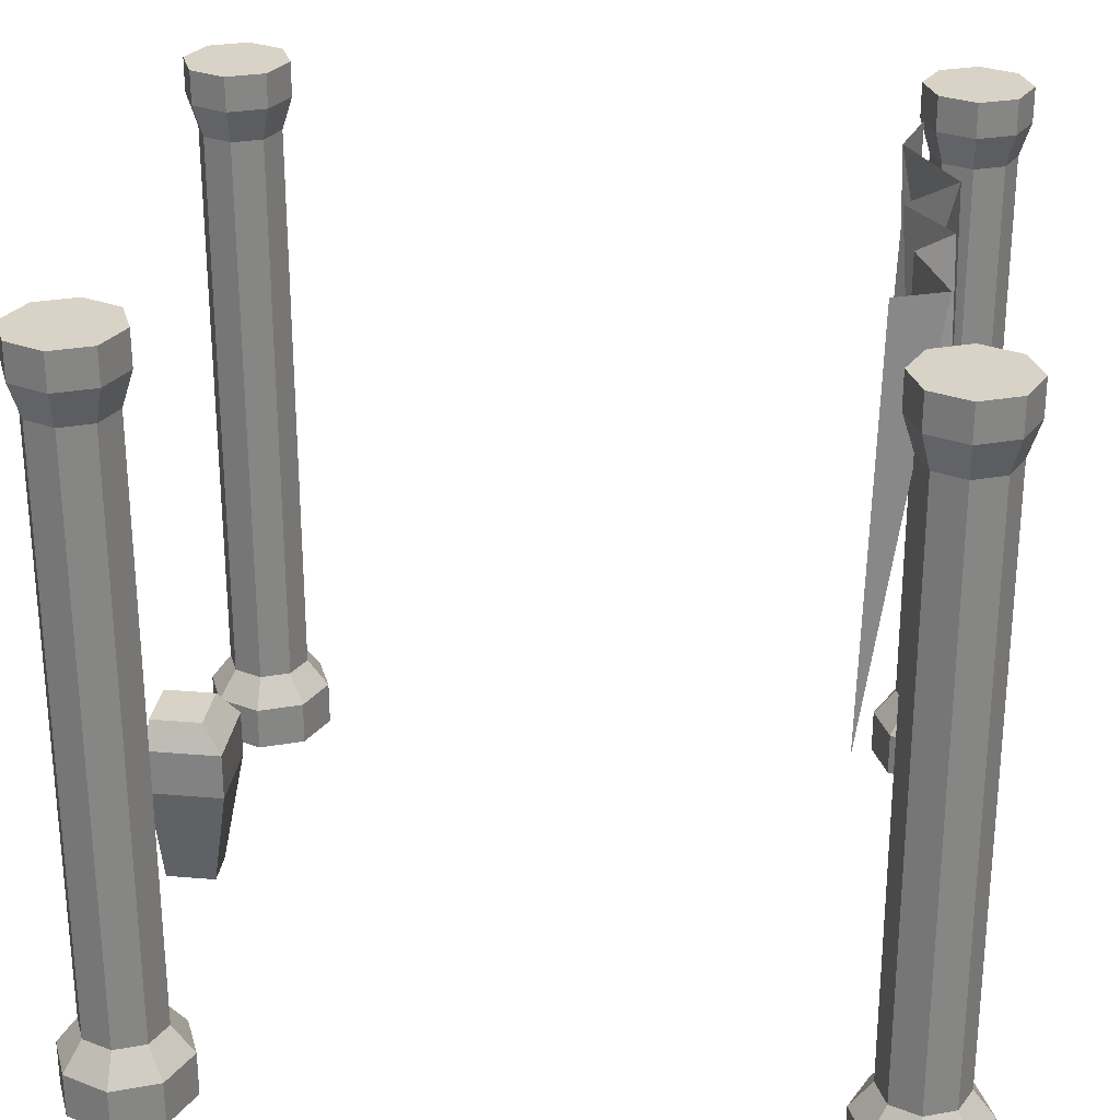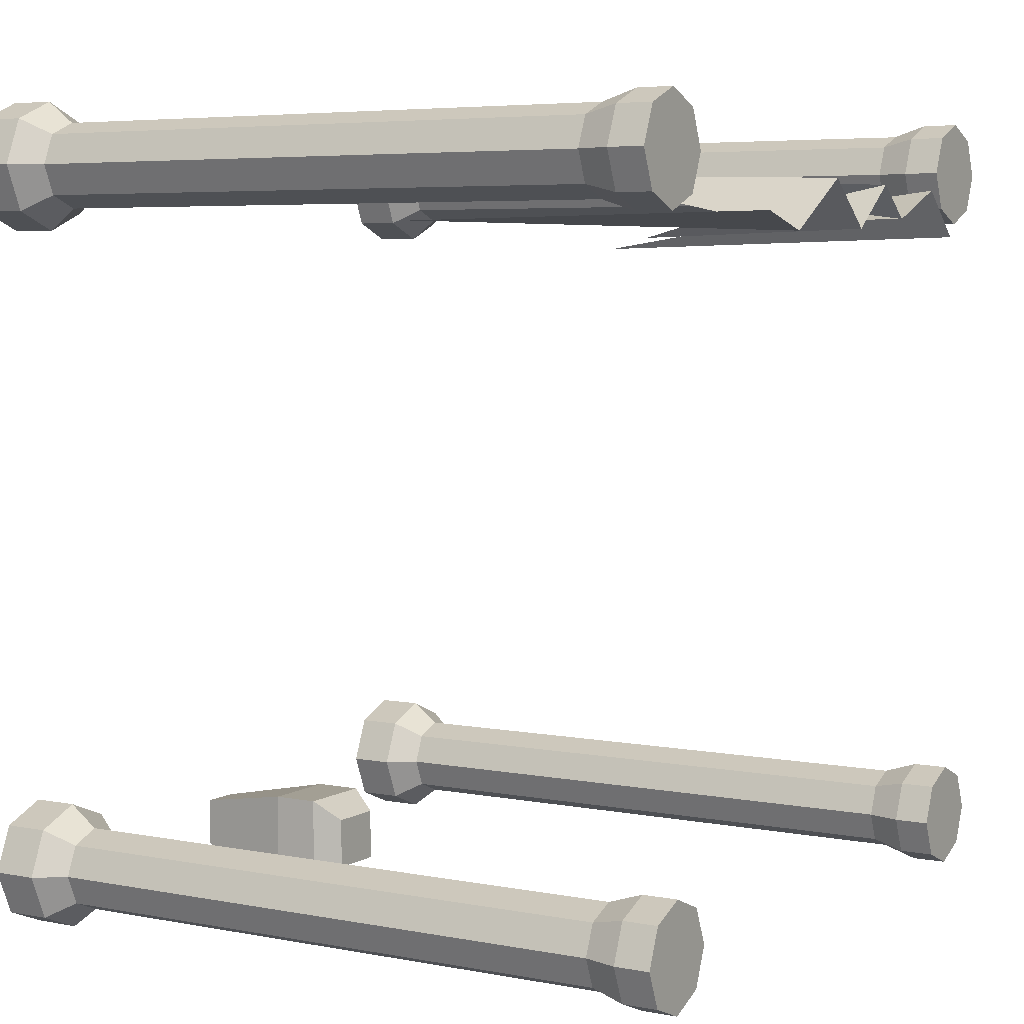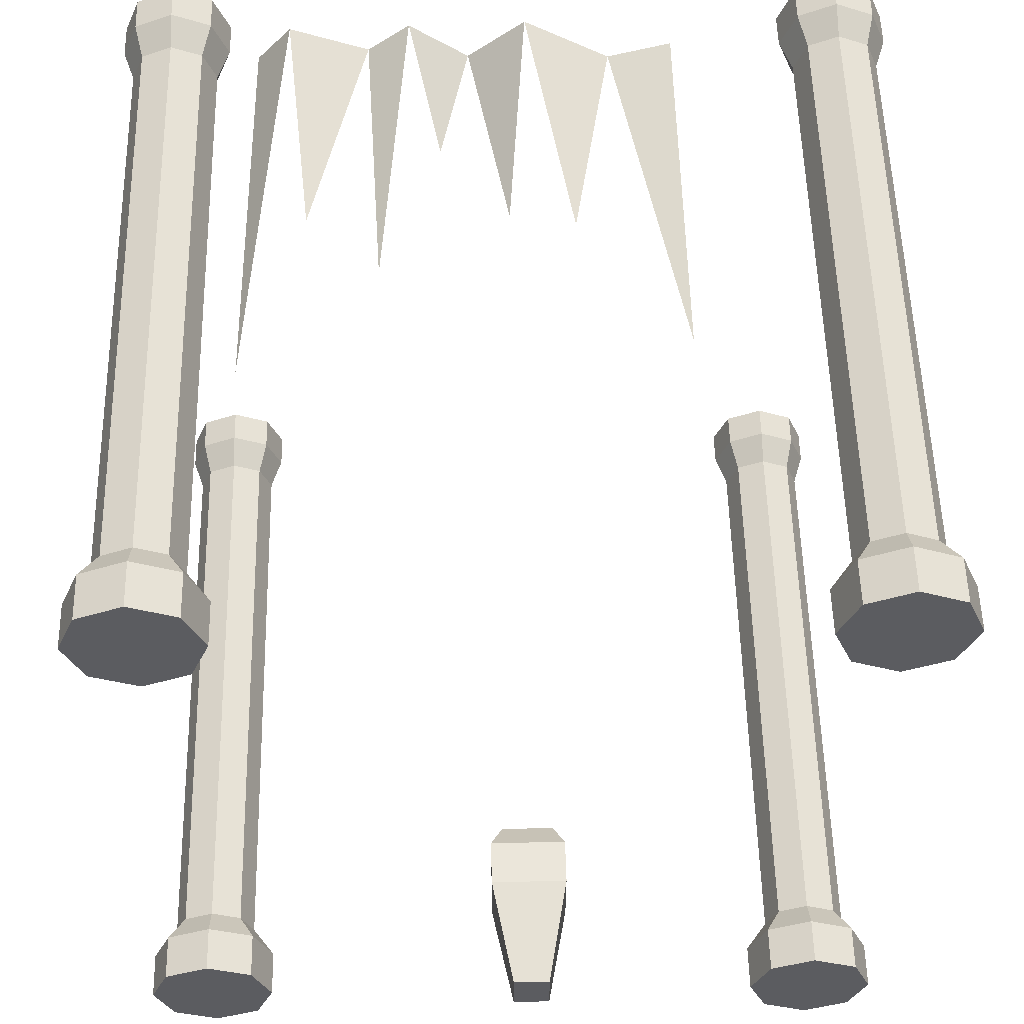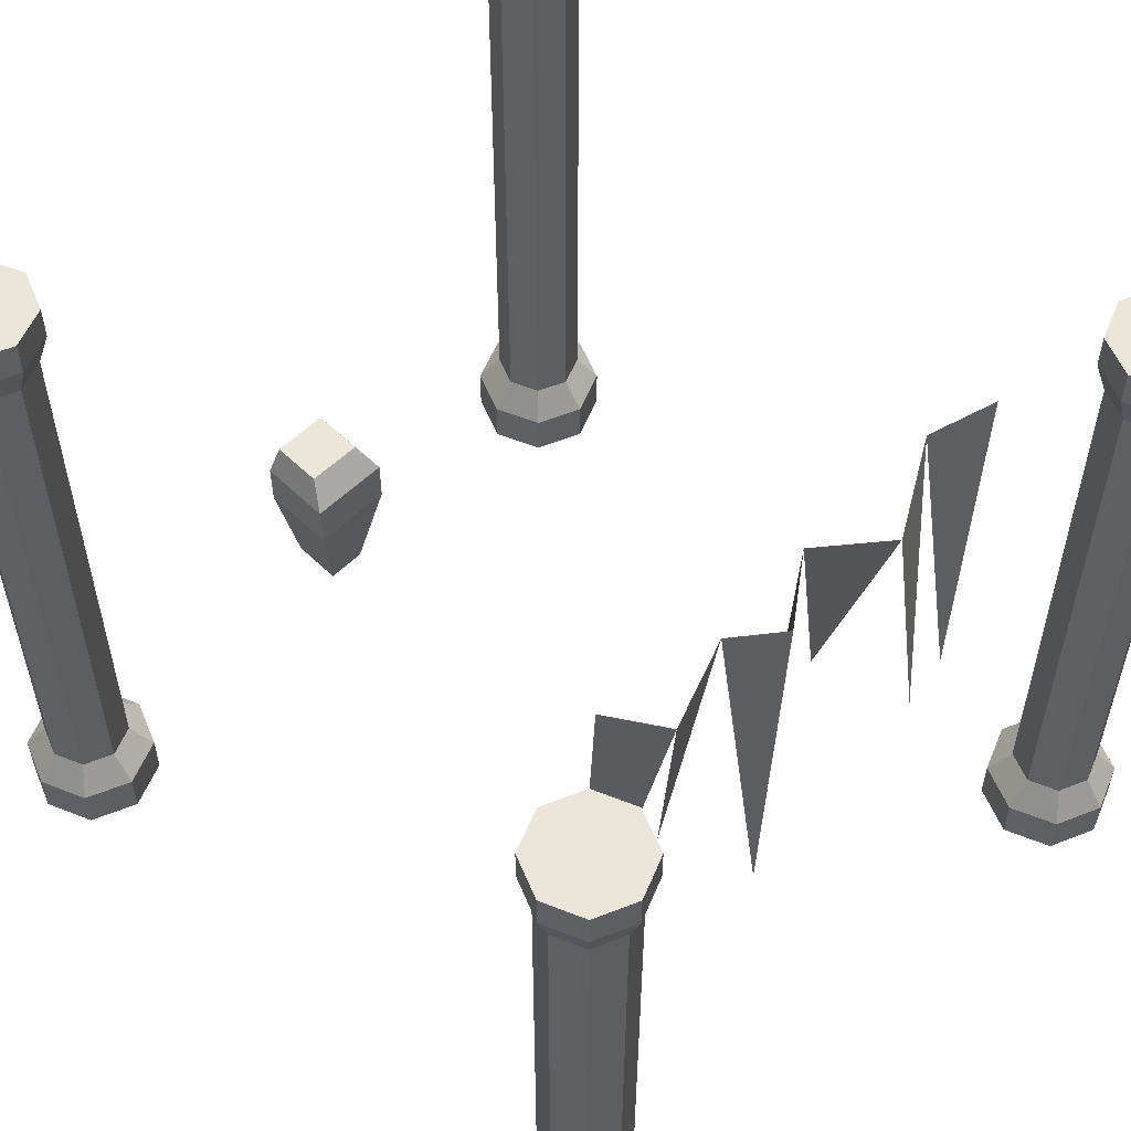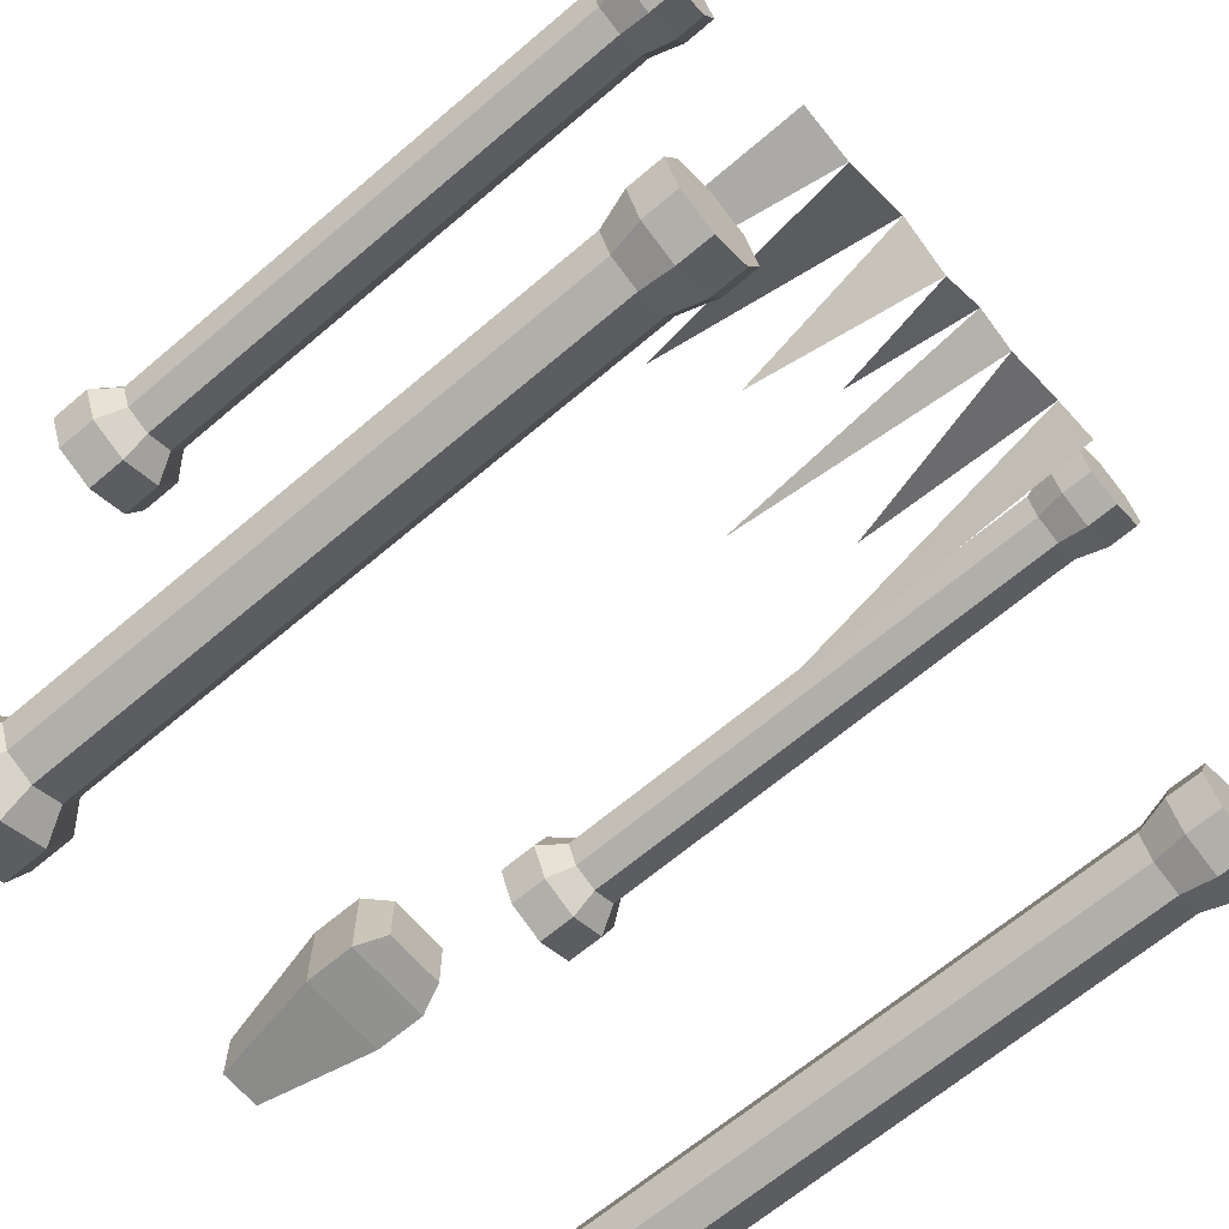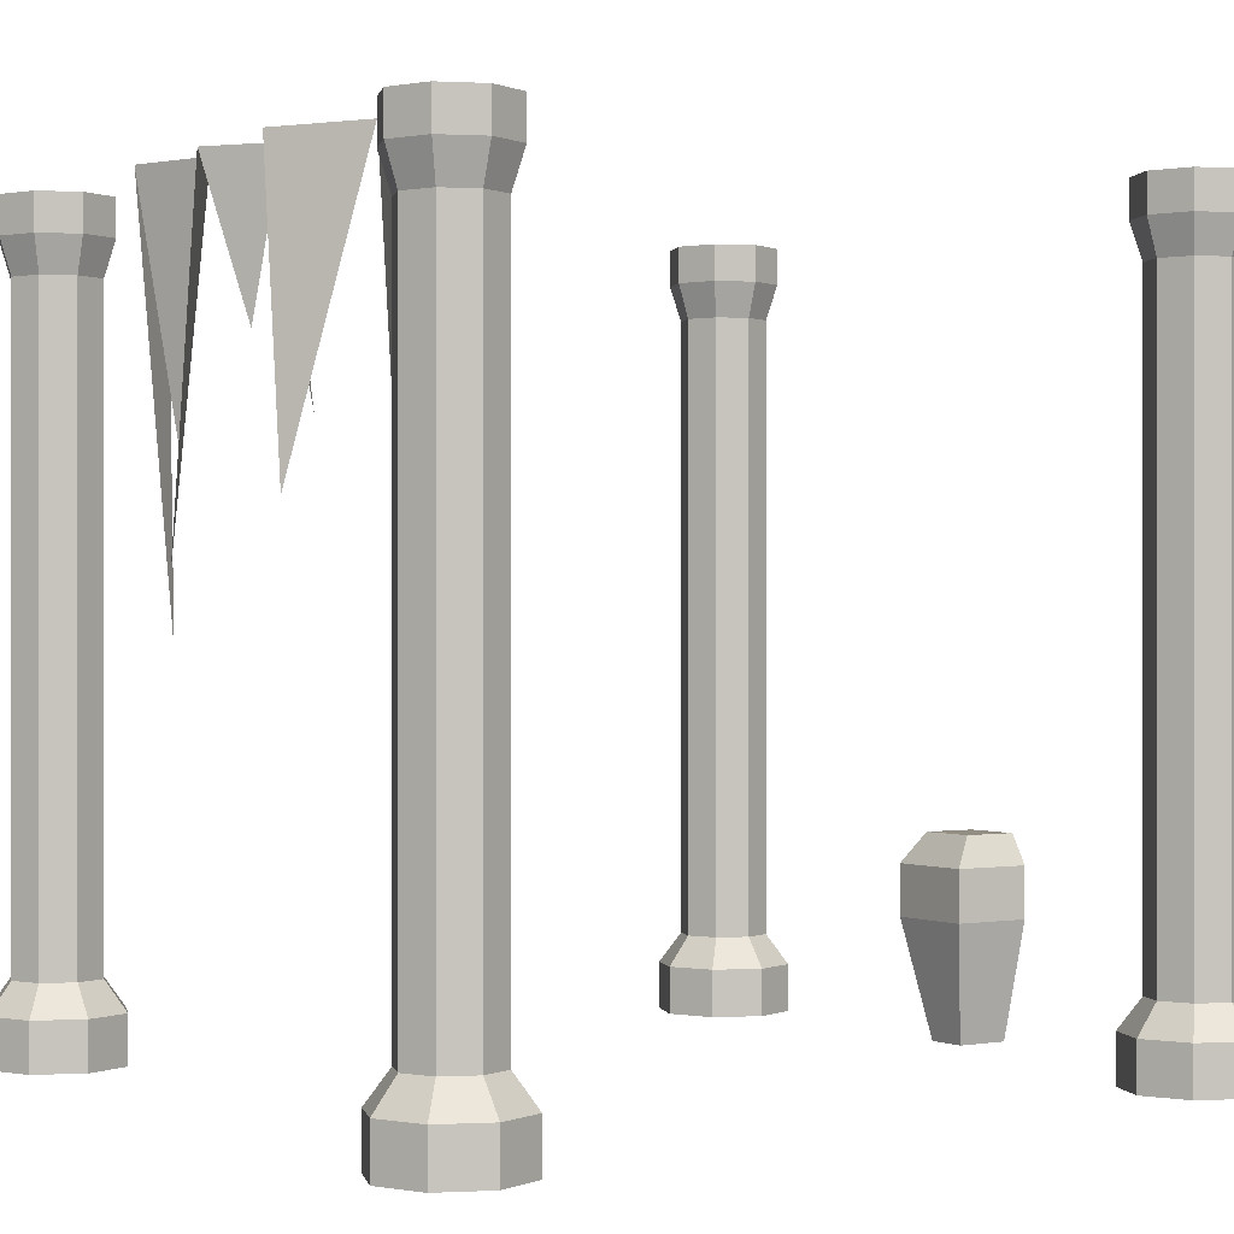
<metadata>
{"format":"obj","ext":"obj","renderer":"f3d","projection":"perspective","resolution":1024,"background":"white","views":[{"elev":28.1,"azim":-82.6,"up":"+Y"},{"elev":5.3,"azim":120.9,"up":"+Z"},{"elev":54.9,"azim":-1.3,"up":"+Z"},{"elev":56.4,"azim":-44.9,"up":"+Y"},{"elev":-65.9,"azim":130.5,"up":"+Z"},{"elev":0.0,"azim":56.4,"up":"+Y"}]}
</metadata>
<code>
o Cube.009
v 20.64 0.3111 -16.87
v 21.01 0.3111 -17.36
v 21.01 0.3111 -16.87
v 20.42 1.389 -16.68
v 20.42 1.857 -17.42
v 20.42 1.389 -17.42
v 21.23 1.389 -16.68
v 20.64 0.3111 -17.36
v 21.23 1.389 -17.42
v 20.55 2.132 -16.88
v 20.55 2.132 -17.38
v 20.42 1.857 -16.68
v 21.23 1.857 -17.42
v 21.23 1.857 -16.68
v 21.1 2.132 -17.38
v 21.1 2.132 -16.88
f 1 2 3
f 4 5 6
f 7 1 3
f 1 6 8
f 6 2 8
f 3 9 7
f 5 10 11
f 7 12 4
f 6 13 9
f 9 14 7
f 15 10 16
f 14 10 12
f 5 15 13
f 13 16 14
f 1 8 2
f 4 12 5
f 7 4 1
f 1 4 6
f 6 9 2
f 3 2 9
f 5 12 10
f 7 14 12
f 6 5 13
f 9 13 14
f 15 11 10
f 14 16 10
f 5 11 15
f 13 15 16
o Plane.037_Plane.044
v 24.05 0.9893 -16.71
v 23.76 0.7074 -16.38
v 23.76 0.9893 -16.59
v 24.17 0.9893 -17
v 24.2 0.7074 -16.56
v 24.05 0.9893 -17.29
v 23.76 0.7074 -17.62
v 23.76 0.9893 -17.41
v 23.47 0.9893 -17.29
v 23.14 0.7074 -17
v 23.35 0.9893 -17
v 23.47 0.9893 -16.71
v 23.76 6.835 -16.59
v 23.39 7.168 -16.63
v 23.47 6.835 -16.71
v 24.05 6.835 -17.29
v 24.28 7.168 -17
v 24.17 6.835 -17
v 23.47 6.835 -17.29
v 23.76 7.168 -17.52
v 23.76 6.835 -17.41
v 23.24 7.168 -17
v 23.35 6.835 -17
v 24.13 7.168 -16.63
v 24.05 6.835 -16.71
v 24.38 0.7074 -17
v 24.2 0.2628 -17.44
v 24.2 0.7074 -17.44
v 23.32 0.2628 -17.44
v 23.32 0.7074 -17.44
v 23.32 0.2628 -16.56
v 23.32 0.7074 -16.56
v 23.76 0.2628 -16.38
v 24.2 0.2628 -16.56
v 24.38 0.2628 -17
v 23.76 0.2628 -17.62
v 23.14 0.2628 -17
v 24.28 7.513 -17
v 24.13 7.513 -17.37
v 24.13 7.168 -17.37
v 23.39 7.513 -17.37
v 23.39 7.168 -17.37
v 23.76 7.168 -16.48
v 23.39 7.513 -16.63
v 23.76 7.513 -17.52
v 23.24 7.513 -17
v 23.76 7.513 -16.48
v 24.13 7.513 -16.63
f 17 18 19
f 20 21 17
f 22 23 24
f 25 26 27
f 28 18 19
f 29 30 31
f 32 33 34
f 35 36 37
f 31 38 39
f 29 40 41
f 28 39 27
f 25 37 24
f 22 34 20
f 19 31 28
f 27 35 25
f 24 32 22
f 17 34 20
f 19 41 17
f 42 43 44
f 23 45 46
f 26 47 48
f 21 49 18
f 42 50 21
f 27 48 28
f 24 46 25
f 20 44 22
f 51 52 43
f 52 53 45
f 53 49 47
f 51 49 50
f 51 53 49
f 48 49 18
f 46 53 26
f 44 52 23
f 40 54 33
f 36 55 56
f 38 57 58
f 59 60 30
f 56 54 33
f 39 58 35
f 37 56 32
f 41 33 34
f 54 55 61
f 61 57 62
f 62 60 63
f 54 64 63
f 62 54 63
f 59 64 40
f 30 62 38
f 58 61 36
f 17 21 18
f 20 42 21
f 22 44 23
f 25 46 26
f 28 48 18
f 29 59 30
f 32 56 33
f 35 58 36
f 31 30 38
f 29 59 40
f 28 31 39
f 25 35 37
f 22 32 34
f 19 29 31
f 27 39 35
f 24 37 32
f 17 41 34
f 19 29 41
f 42 51 43
f 23 52 45
f 26 53 47
f 21 50 49
f 42 51 50
f 27 26 48
f 24 23 46
f 20 42 44
f 51 52 53
f 48 47 49
f 46 45 53
f 44 43 52
f 40 64 54
f 36 61 55
f 38 62 57
f 59 63 60
f 56 55 54
f 39 38 58
f 37 36 56
f 41 40 33
f 62 61 54
f 59 63 64
f 30 60 62
f 58 57 61
o Plane.038_Plane.045
v 17.76 0.9893 -16.6
v 17.47 0.7074 -16.27
v 17.47 0.9893 -16.48
v 17.88 0.9893 -16.89
v 17.91 0.7074 -16.45
v 17.76 0.9893 -17.18
v 17.47 0.7074 -17.51
v 17.47 0.9893 -17.3
v 17.18 0.9893 -17.18
v 16.85 0.7074 -16.89
v 17.06 0.9893 -16.89
v 17.18 0.9893 -16.6
v 17.47 6.835 -16.48
v 17.1 7.168 -16.52
v 17.18 6.835 -16.6
v 17.76 6.835 -17.18
v 17.99 7.168 -16.89
v 17.88 6.835 -16.89
v 17.18 6.835 -17.18
v 17.47 7.168 -17.41
v 17.47 6.835 -17.3
v 16.95 7.168 -16.89
v 17.06 6.835 -16.89
v 17.84 7.168 -16.52
v 17.76 6.835 -16.6
v 18.09 0.7074 -16.89
v 17.91 0.2628 -17.33
v 17.91 0.7074 -17.33
v 17.03 0.2628 -17.33
v 17.03 0.7074 -17.33
v 17.03 0.2628 -16.45
v 17.03 0.7074 -16.45
v 17.47 0.2628 -16.27
v 17.91 0.2628 -16.45
v 18.09 0.2628 -16.89
v 17.47 0.2628 -17.51
v 16.85 0.2628 -16.89
v 17.99 7.513 -16.89
v 17.84 7.513 -17.26
v 17.84 7.168 -17.26
v 17.1 7.513 -17.26
v 17.1 7.168 -17.26
v 17.47 7.168 -16.37
v 17.1 7.513 -16.52
v 17.47 7.513 -17.41
v 16.95 7.513 -16.89
v 17.47 7.513 -16.37
v 17.84 7.513 -16.52
f 65 66 67
f 68 69 65
f 70 71 72
f 73 74 75
f 76 66 67
f 77 78 79
f 80 81 82
f 83 84 85
f 79 86 87
f 77 88 89
f 76 87 75
f 73 85 72
f 70 82 68
f 67 79 76
f 75 83 73
f 72 80 70
f 65 82 68
f 67 89 65
f 90 91 92
f 71 93 94
f 74 95 96
f 69 97 66
f 90 98 69
f 75 96 76
f 72 94 73
f 68 92 70
f 99 100 91
f 100 101 93
f 101 97 95
f 99 97 98
f 99 101 97
f 96 97 66
f 94 101 74
f 92 100 71
f 88 102 81
f 84 103 104
f 86 105 106
f 107 108 78
f 104 102 81
f 87 106 83
f 85 104 80
f 89 81 82
f 102 103 109
f 109 105 110
f 110 108 111
f 102 112 111
f 110 102 111
f 107 112 88
f 78 110 86
f 106 109 84
f 65 69 66
f 68 90 69
f 70 92 71
f 73 94 74
f 76 96 66
f 77 107 78
f 80 104 81
f 83 106 84
f 79 78 86
f 77 107 88
f 76 79 87
f 73 83 85
f 70 80 82
f 67 77 79
f 75 87 83
f 72 85 80
f 65 89 82
f 67 77 89
f 90 99 91
f 71 100 93
f 74 101 95
f 69 98 97
f 90 99 98
f 75 74 96
f 72 71 94
f 68 90 92
f 99 100 101
f 96 95 97
f 94 93 101
f 92 91 100
f 88 112 102
f 84 109 103
f 86 110 105
f 107 111 108
f 104 103 102
f 87 86 106
f 85 84 104
f 89 88 81
f 110 109 102
f 107 111 112
f 78 108 110
f 106 105 109
o Plane.039_Plane.046
v 17.76 0.9893 -9.754
v 17.47 0.7074 -9.42
v 17.47 0.9893 -9.633
v 17.88 0.9893 -10.04
v 17.91 0.7074 -9.603
v 17.76 0.9893 -10.33
v 17.47 0.7074 -10.67
v 17.47 0.9893 -10.46
v 17.18 0.9893 -10.33
v 16.85 0.7074 -10.04
v 17.06 0.9893 -10.04
v 17.18 0.9893 -9.754
v 17.47 6.835 -9.633
v 17.1 7.168 -9.678
v 17.18 6.835 -9.754
v 17.76 6.835 -10.33
v 17.99 7.168 -10.04
v 17.88 6.835 -10.04
v 17.18 6.835 -10.33
v 17.47 7.168 -10.56
v 17.47 6.835 -10.46
v 16.95 7.168 -10.04
v 17.06 6.835 -10.04
v 17.84 7.168 -9.678
v 17.76 6.835 -9.754
v 18.09 0.7074 -10.04
v 17.91 0.2628 -10.49
v 17.91 0.7074 -10.49
v 17.03 0.2628 -10.49
v 17.03 0.7074 -10.49
v 17.03 0.2628 -9.603
v 17.03 0.7074 -9.603
v 17.47 0.2628 -9.42
v 17.91 0.2628 -9.603
v 18.09 0.2628 -10.04
v 17.47 0.2628 -10.67
v 16.85 0.2628 -10.04
v 17.99 7.513 -10.04
v 17.84 7.513 -10.41
v 17.84 7.168 -10.41
v 17.1 7.513 -10.41
v 17.1 7.168 -10.41
v 17.47 7.168 -9.526
v 17.1 7.513 -9.678
v 17.47 7.513 -10.56
v 16.95 7.513 -10.04
v 17.47 7.513 -9.526
v 17.84 7.513 -9.678
f 113 114 115
f 116 117 113
f 118 119 120
f 121 122 123
f 124 114 115
f 125 126 127
f 128 129 130
f 131 132 133
f 127 134 135
f 125 136 137
f 124 135 123
f 121 133 120
f 118 130 116
f 115 127 124
f 123 131 121
f 120 128 118
f 113 130 116
f 115 137 113
f 138 139 140
f 119 141 142
f 122 143 144
f 117 145 114
f 138 146 117
f 123 144 124
f 120 142 121
f 116 140 118
f 147 148 139
f 148 149 141
f 149 145 143
f 147 145 146
f 147 149 145
f 144 145 114
f 142 149 122
f 140 148 119
f 136 150 129
f 132 151 152
f 134 153 154
f 155 156 126
f 152 150 129
f 135 154 131
f 133 152 128
f 137 129 130
f 150 151 157
f 157 153 158
f 158 156 159
f 150 160 159
f 158 150 159
f 155 160 136
f 126 158 134
f 154 157 132
f 113 117 114
f 116 138 117
f 118 140 119
f 121 142 122
f 124 144 114
f 125 155 126
f 128 152 129
f 131 154 132
f 127 126 134
f 125 155 136
f 124 127 135
f 121 131 133
f 118 128 130
f 115 125 127
f 123 135 131
f 120 133 128
f 113 137 130
f 115 125 137
f 138 147 139
f 119 148 141
f 122 149 143
f 117 146 145
f 138 147 146
f 123 122 144
f 120 119 142
f 116 138 140
f 147 148 149
f 144 143 145
f 142 141 149
f 140 139 148
f 136 160 150
f 132 157 151
f 134 158 153
f 155 159 156
f 152 151 150
f 135 134 154
f 133 132 152
f 137 136 129
f 158 157 150
f 155 159 160
f 126 156 158
f 154 153 157
o Plane.040_Plane.047
v 24.22 0.9893 -9.754
v 23.93 0.7074 -9.42
v 23.93 0.9893 -9.633
v 24.34 0.9893 -10.04
v 24.37 0.7074 -9.603
v 24.22 0.9893 -10.33
v 23.93 0.7074 -10.67
v 23.93 0.9893 -10.46
v 23.64 0.9893 -10.33
v 23.31 0.7074 -10.04
v 23.52 0.9893 -10.04
v 23.64 0.9893 -9.754
v 23.93 6.835 -9.633
v 23.56 7.168 -9.678
v 23.64 6.835 -9.754
v 24.22 6.835 -10.33
v 24.45 7.168 -10.04
v 24.34 6.835 -10.04
v 23.64 6.835 -10.33
v 23.93 7.168 -10.56
v 23.93 6.835 -10.46
v 23.41 7.168 -10.04
v 23.52 6.835 -10.04
v 24.3 7.168 -9.678
v 24.22 6.835 -9.754
v 24.55 0.7074 -10.04
v 24.37 0.2628 -10.49
v 24.37 0.7074 -10.49
v 23.49 0.2628 -10.49
v 23.49 0.7074 -10.49
v 23.49 0.2628 -9.603
v 23.49 0.7074 -9.603
v 23.93 0.2628 -9.42
v 24.37 0.2628 -9.603
v 24.55 0.2628 -10.04
v 23.93 0.2628 -10.67
v 23.31 0.2628 -10.04
v 24.45 7.513 -10.04
v 24.3 7.513 -10.41
v 24.3 7.168 -10.41
v 23.56 7.513 -10.41
v 23.56 7.168 -10.41
v 23.93 7.168 -9.526
v 23.56 7.513 -9.678
v 23.93 7.513 -10.56
v 23.41 7.513 -10.04
v 23.93 7.513 -9.526
v 24.3 7.513 -9.678
f 161 162 163
f 164 165 161
f 166 167 168
f 169 170 171
f 172 162 163
f 173 174 175
f 176 177 178
f 179 180 181
f 175 182 183
f 173 184 185
f 172 183 171
f 169 181 168
f 166 178 164
f 163 175 172
f 171 179 169
f 168 176 166
f 161 178 164
f 163 185 161
f 186 187 188
f 167 189 190
f 170 191 192
f 165 193 162
f 186 194 165
f 171 192 172
f 168 190 169
f 164 188 166
f 195 196 187
f 196 197 189
f 197 193 191
f 195 193 194
f 195 197 193
f 192 193 162
f 190 197 170
f 188 196 167
f 184 198 177
f 180 199 200
f 182 201 202
f 203 204 174
f 200 198 177
f 183 202 179
f 181 200 176
f 185 177 178
f 198 199 205
f 205 201 206
f 206 204 207
f 198 208 207
f 206 198 207
f 203 208 184
f 174 206 182
f 202 205 180
f 161 165 162
f 164 186 165
f 166 188 167
f 169 190 170
f 172 192 162
f 173 203 174
f 176 200 177
f 179 202 180
f 175 174 182
f 173 203 184
f 172 175 183
f 169 179 181
f 166 176 178
f 163 173 175
f 171 183 179
f 168 181 176
f 161 185 178
f 163 173 185
f 186 195 187
f 167 196 189
f 170 197 191
f 165 194 193
f 186 195 194
f 171 170 192
f 168 167 190
f 164 186 188
f 195 196 197
f 192 191 193
f 190 189 197
f 188 187 196
f 184 208 198
f 180 205 199
f 182 206 201
f 203 207 204
f 200 199 198
f 183 182 202
f 181 180 200
f 185 184 177
f 206 205 198
f 203 207 208
f 174 204 206
f 202 201 205
o Plane.041_Plane.048
v 18.2 7.757 -10.71
v 18.11 3.76 -10.81
v 18.55 7.685 -10.24
v 19.33 7.685 -10.54
v 18.75 5.391 -10.55
v 19.47 4.364 -10.12
v 19.75 7.685 -10.22
v 20.05 6.256 -10.54
v 20.33 7.685 -10.66
v 20.71 5.568 -10.73
v 20.91 7.685 -10.19
v 21.32 4.911 -10.13
v 21.76 7.685 -10.7
v 22.39 3.852 -10.57
v 22.39 7.685 -10.52
f 209 210 211
f 212 211 213
f 212 214 215
f 215 216 217
f 217 218 219
f 219 220 221
f 221 222 223

</code>
